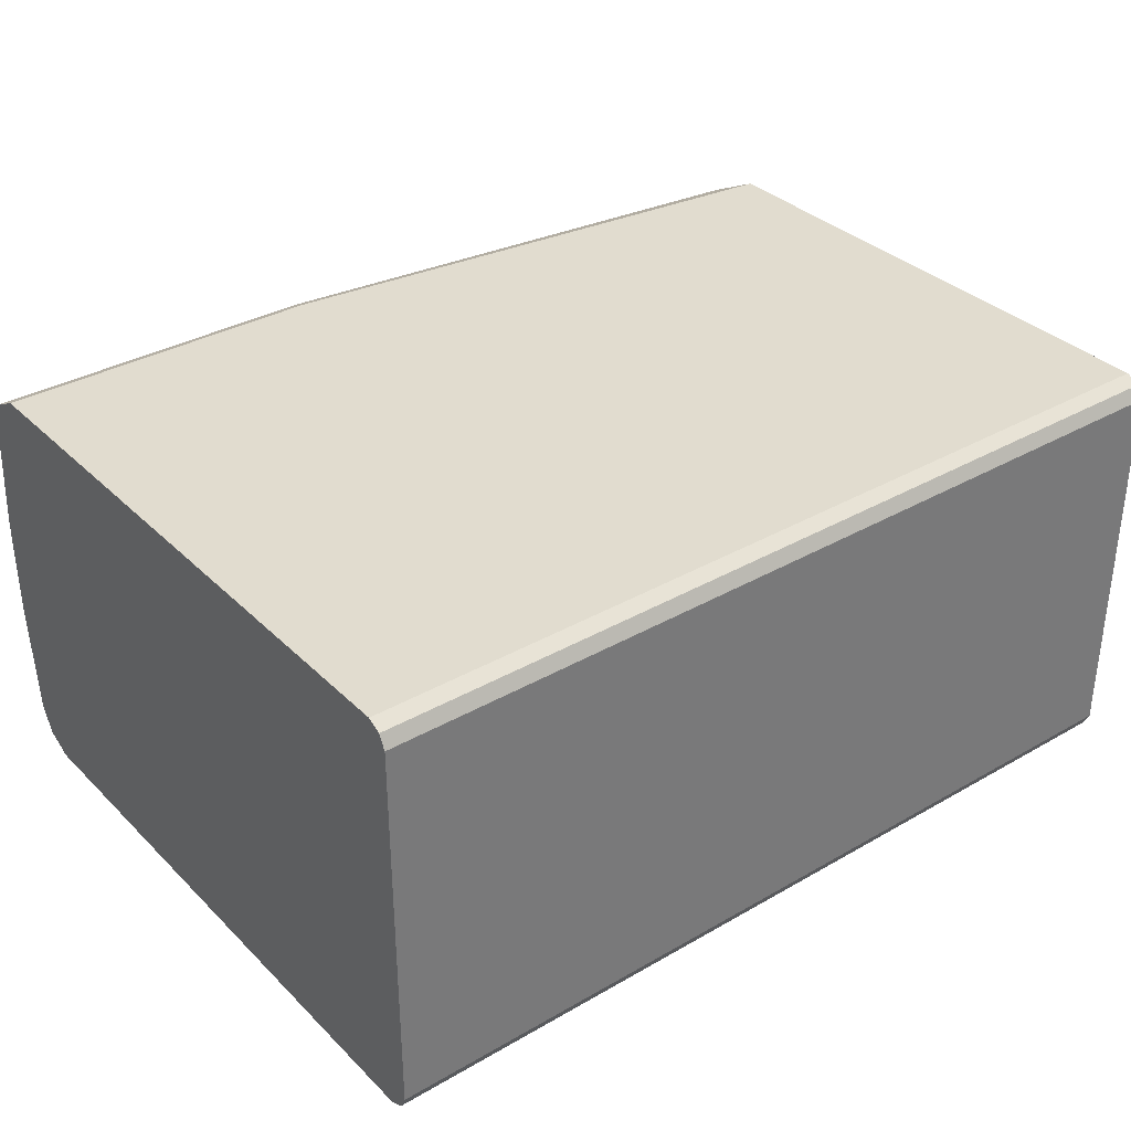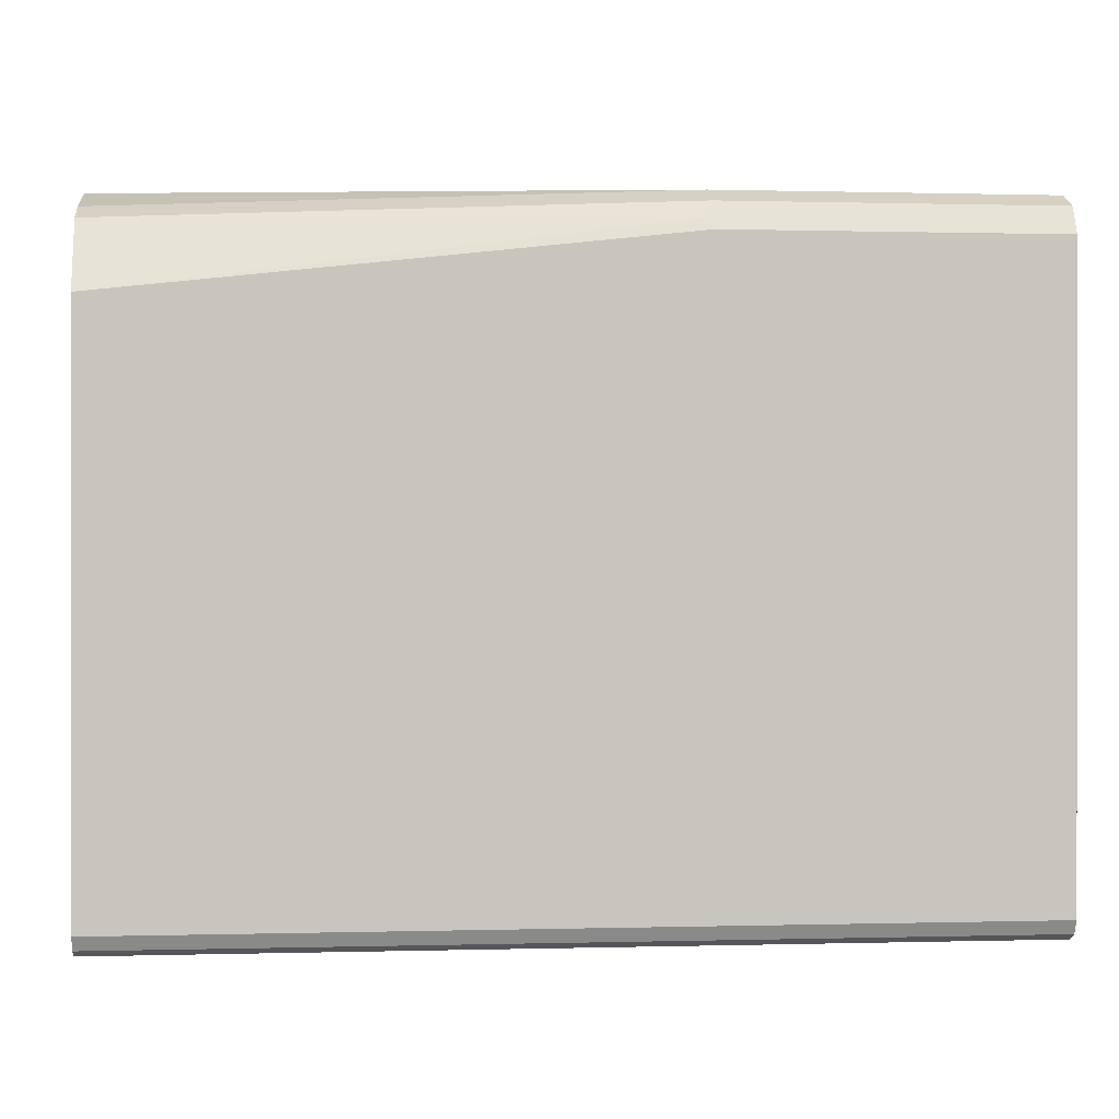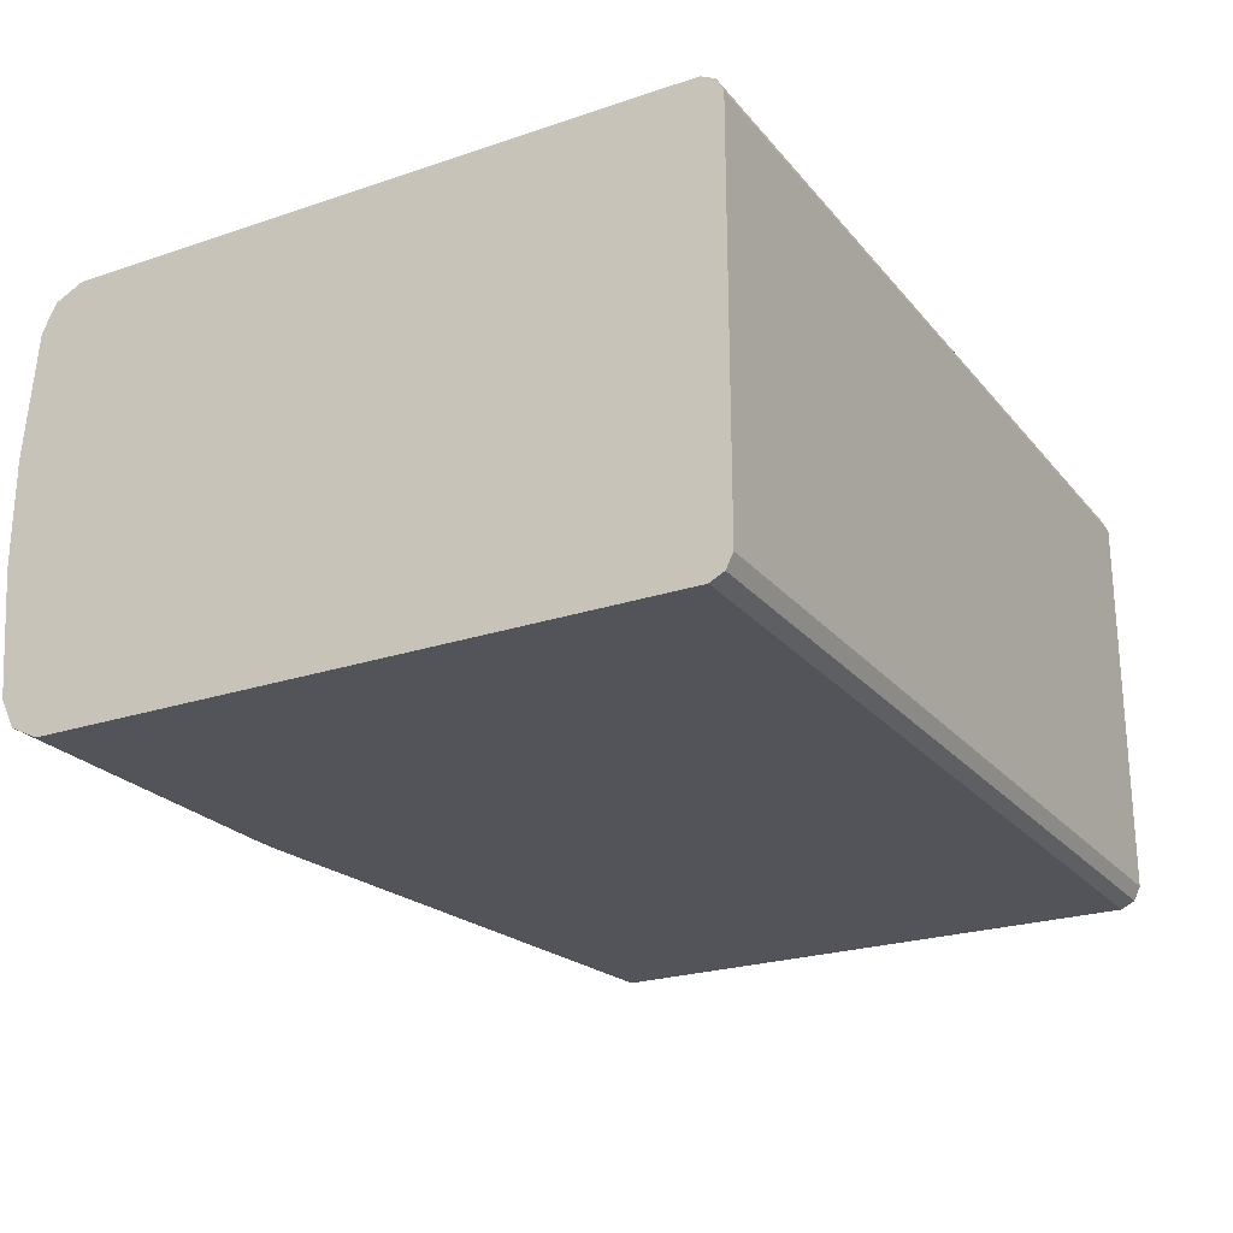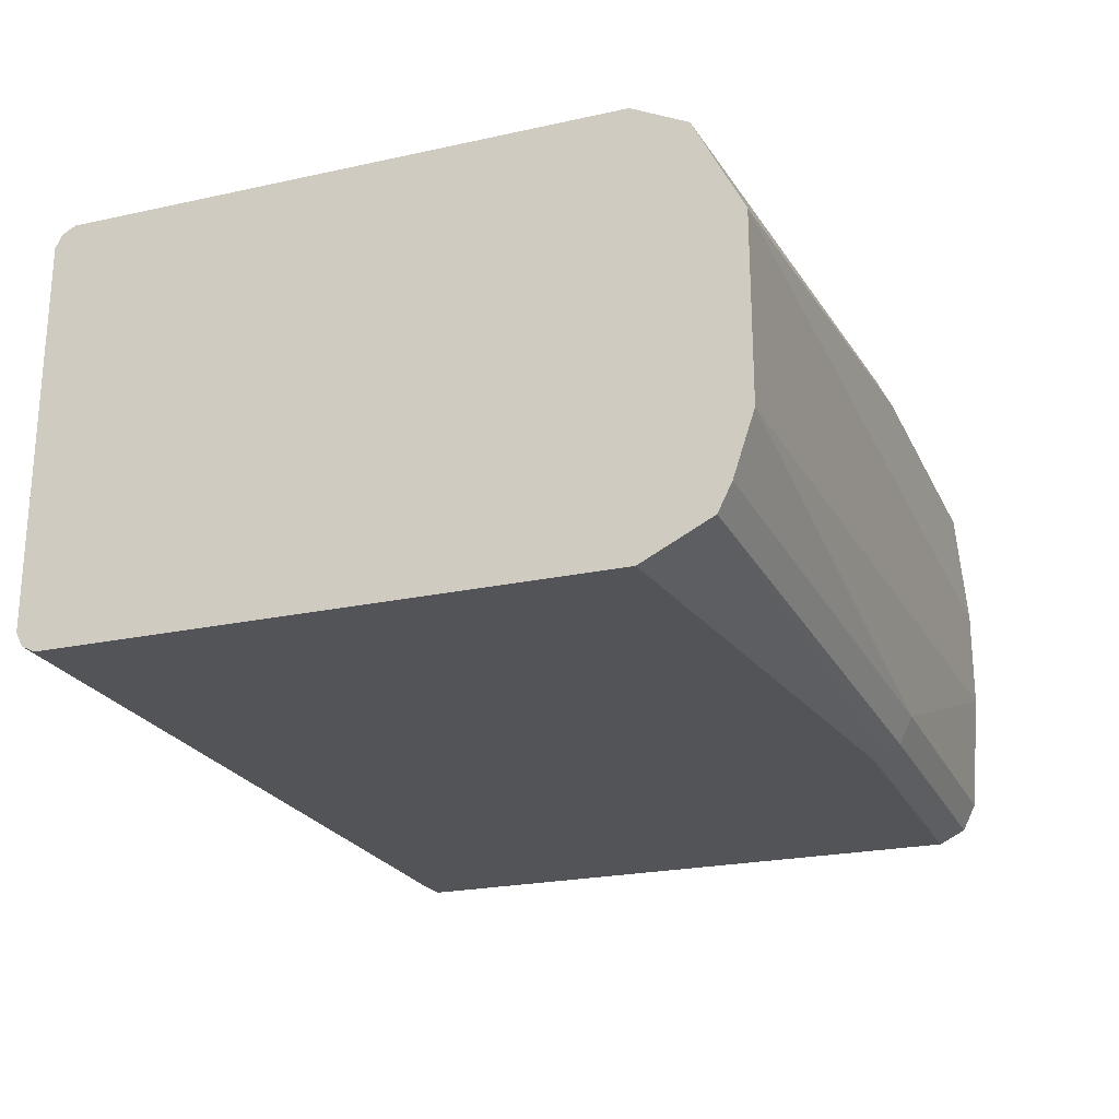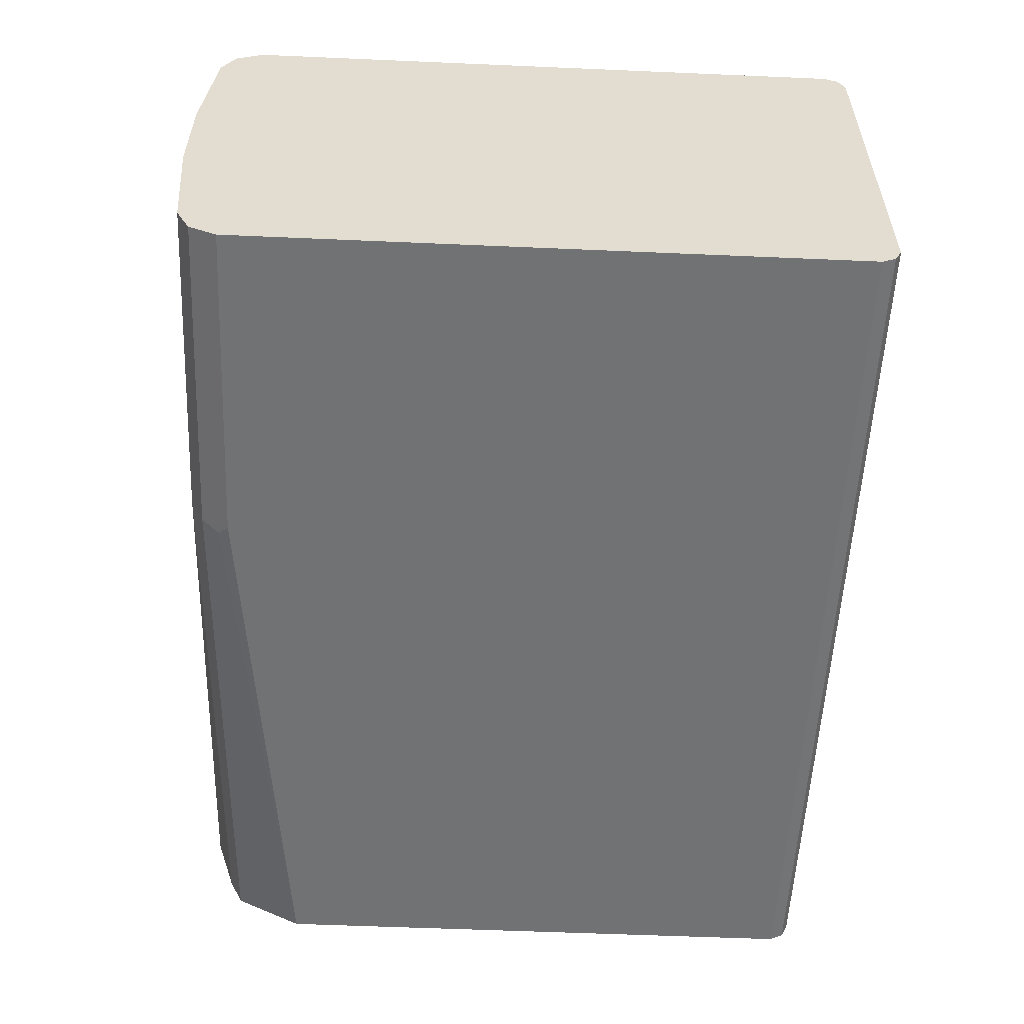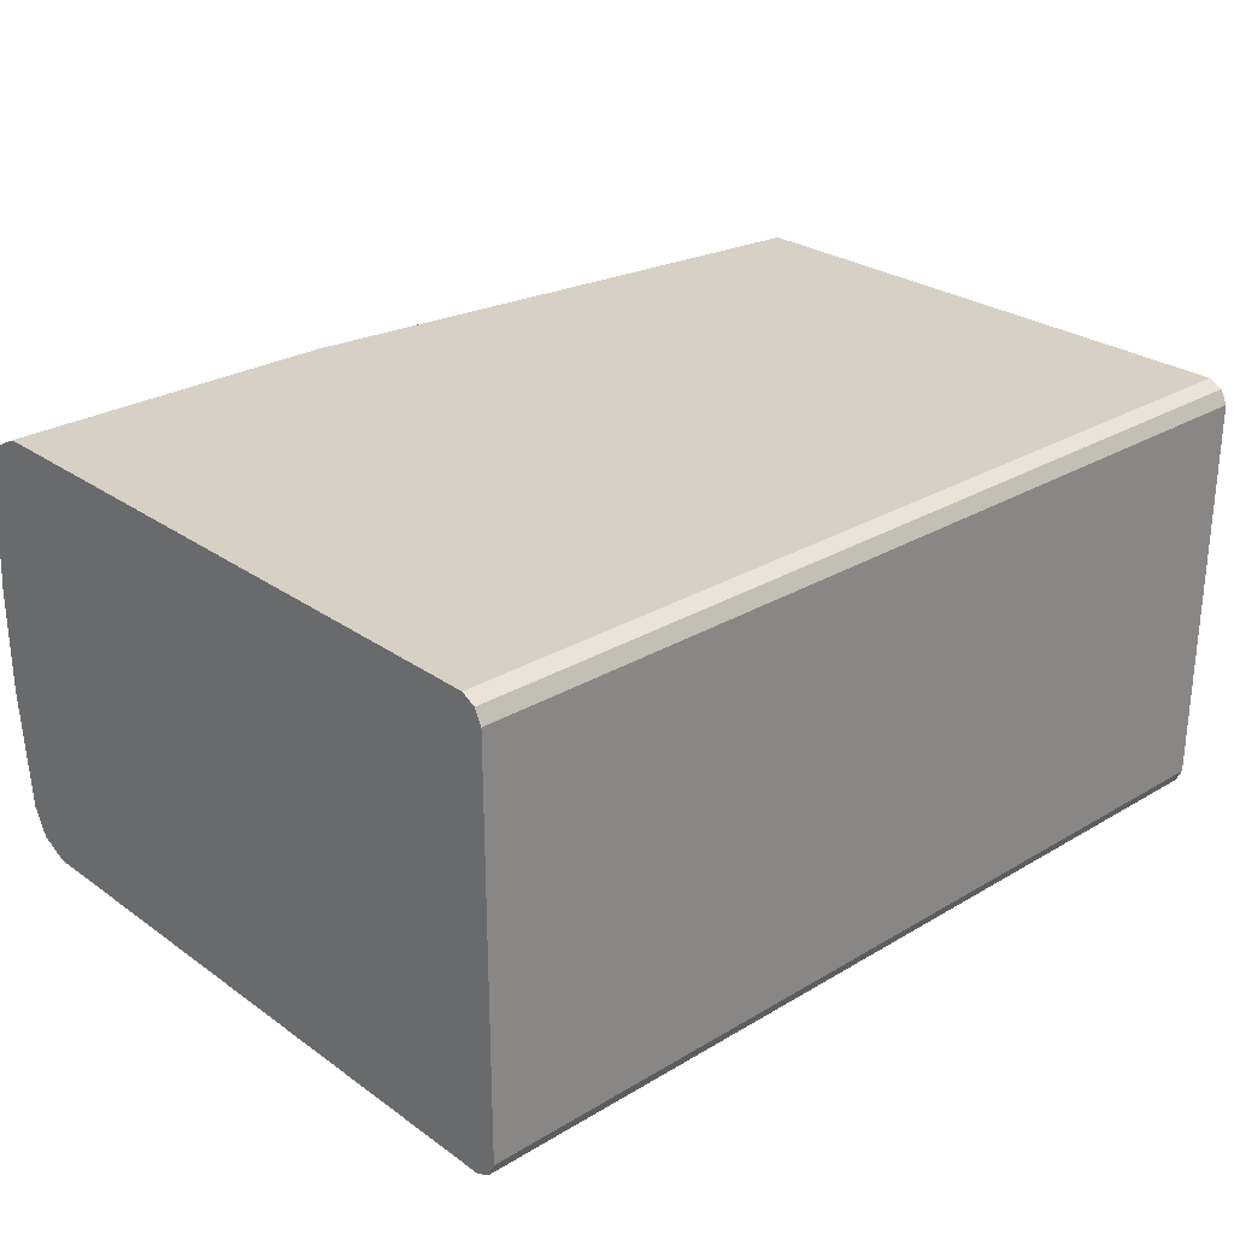
<metadata>
{"format":"obj","ext":"obj","renderer":"f3d","projection":"perspective","resolution":1024,"background":"white","views":[{"elev":34.2,"azim":142.2,"up":"+Y"},{"elev":0.2,"azim":-6.0,"up":"+Z"},{"elev":-23.8,"azim":119.3,"up":"+Y"},{"elev":-22.9,"azim":-69.5,"up":"+Y"},{"elev":-55.5,"azim":87.4,"up":"+Y"},{"elev":27.0,"azim":137.5,"up":"+Y"}]}
</metadata>
<code>
v -0.2749 -0.08863 -0.5105
v -0.2749 0.09169 -0.5135
v -0.2749 0.0978 -0.5105
v -0.6721 0.0978 -0.5105
v -0.2749 0.1009 -0.5044
v -0.6721 0.1009 -0.5044
v -0.6721 -0.08252 -0.5135
v -0.6721 0.09169 -0.5135
v -0.2749 -0.08252 -0.5135
v -0.6721 -0.08863 -0.5105
v -0.6721 -0.0917 -0.5044
v -0.2749 -0.0917 -0.5044
v -0.2749 -0.0917 -0.2293
v -0.2749 -0.08558 -0.217
v -0.4219 -0.0917 -0.2293
v -0.6721 -0.0917 -0.2568
v -0.4264 -0.0894 -0.2247
v -0.6721 -0.07642 -0.2262
v -0.4219 -0.08558 -0.217
v -0.4219 -0.07336 -0.2109
v -0.6721 -0.06418 -0.2201
v -0.6721 -0.03668 -0.2109
v -0.2749 -0.01856 -0.2062
v -0.2749 0.02726 -0.2062
v -0.2749 -0.07336 -0.2109
v -0.2749 0.1009 -0.2293
v -0.2749 0.08253 -0.2109
v -0.4219 0.08253 -0.2109
v -0.6721 0.04585 -0.2109
v -0.4249 0.09475 -0.217
v -0.2749 0.09475 -0.217
v -0.4219 0.1009 -0.2293
v -0.6721 0.1009 -0.2568
v -0.6721 0.08864 -0.2323
f 28 27 31
f 31 27 26
f 25 14 24
f 32 30 31
f 32 31 26
f 28 31 30
f 24 14 26
f 28 29 24
f 28 24 27
f 27 24 26
f 32 33 30
f 25 20 14
f 28 30 29
f 32 26 33
f 5 26 3
f 33 6 29
f 14 1 26
f 23 20 25
f 3 26 1
f 5 6 26
f 13 16 11
f 11 16 7
f 33 26 6
f 18 22 16
f 22 29 16
f 29 7 16
f 6 7 29
f 34 29 30
f 34 30 33
f 34 33 29
f 24 29 22
f 23 25 24
f 15 14 19
f 23 22 20
f 23 24 22
f 2 3 1
f 4 3 2
f 4 5 3
f 4 7 6
f 8 7 4
f 8 2 7
f 8 4 2
f 9 7 2
f 10 7 9
f 10 11 7
f 12 11 10
f 12 13 11
f 12 1 13
f 4 6 5
f 10 9 1
f 21 20 22
f 12 10 1
f 21 22 18
f 20 18 19
f 20 19 14
f 17 15 19
f 21 18 20
f 17 18 16
f 17 16 15
f 9 2 1
f 15 16 13
f 15 13 14
f 17 19 18
f 13 1 14

</code>
